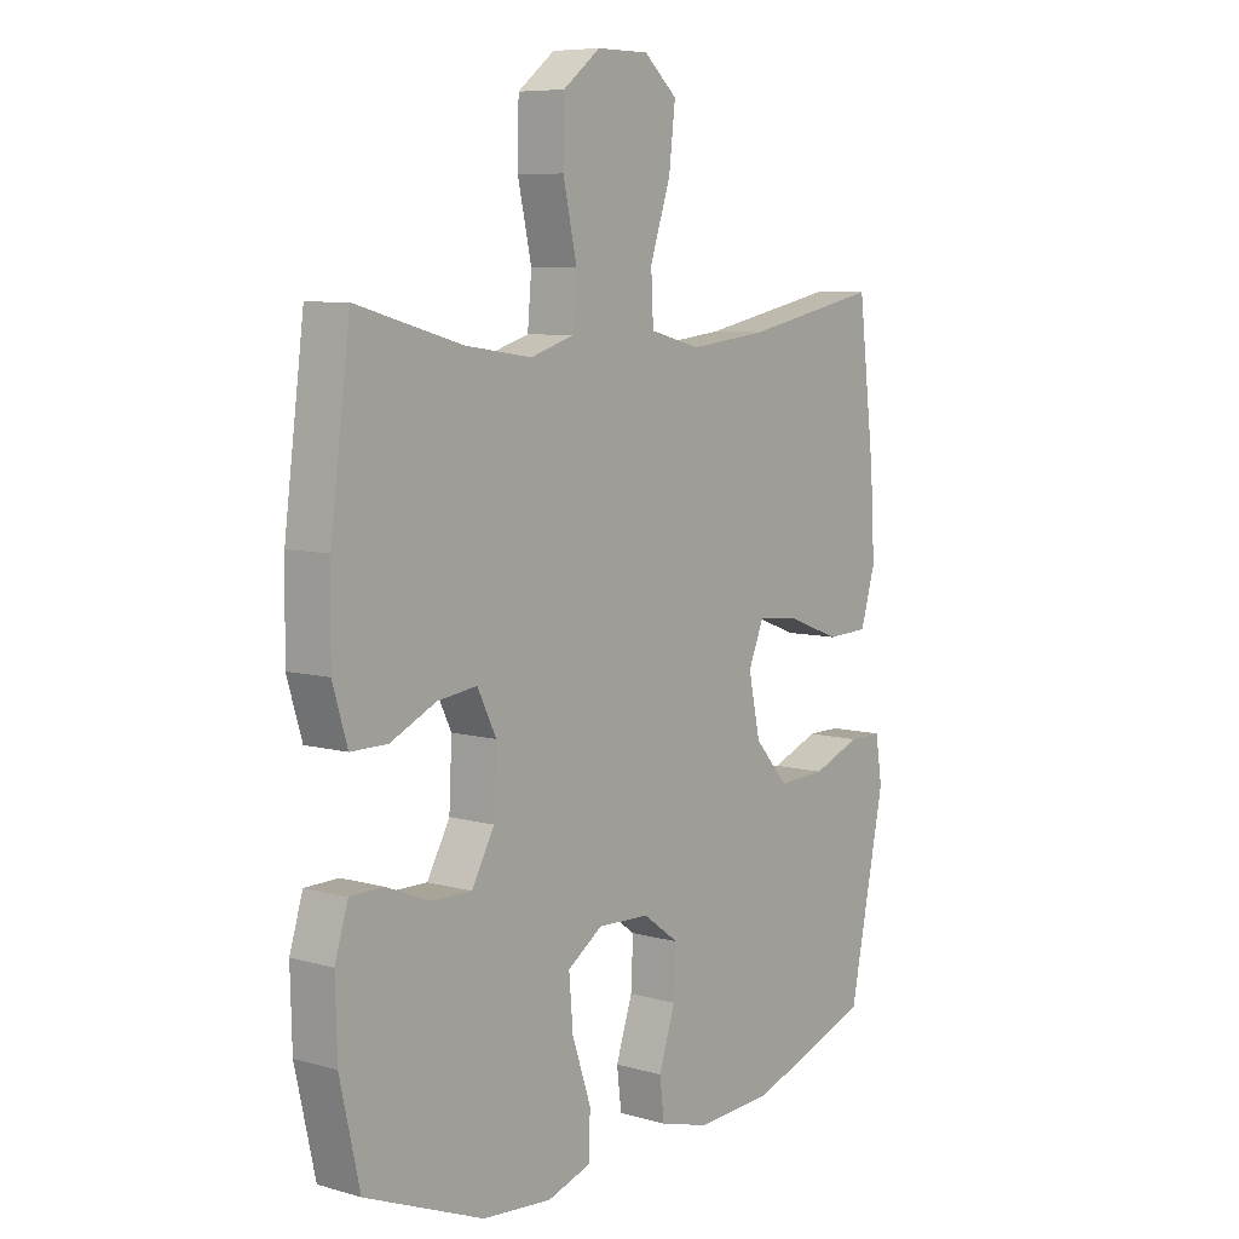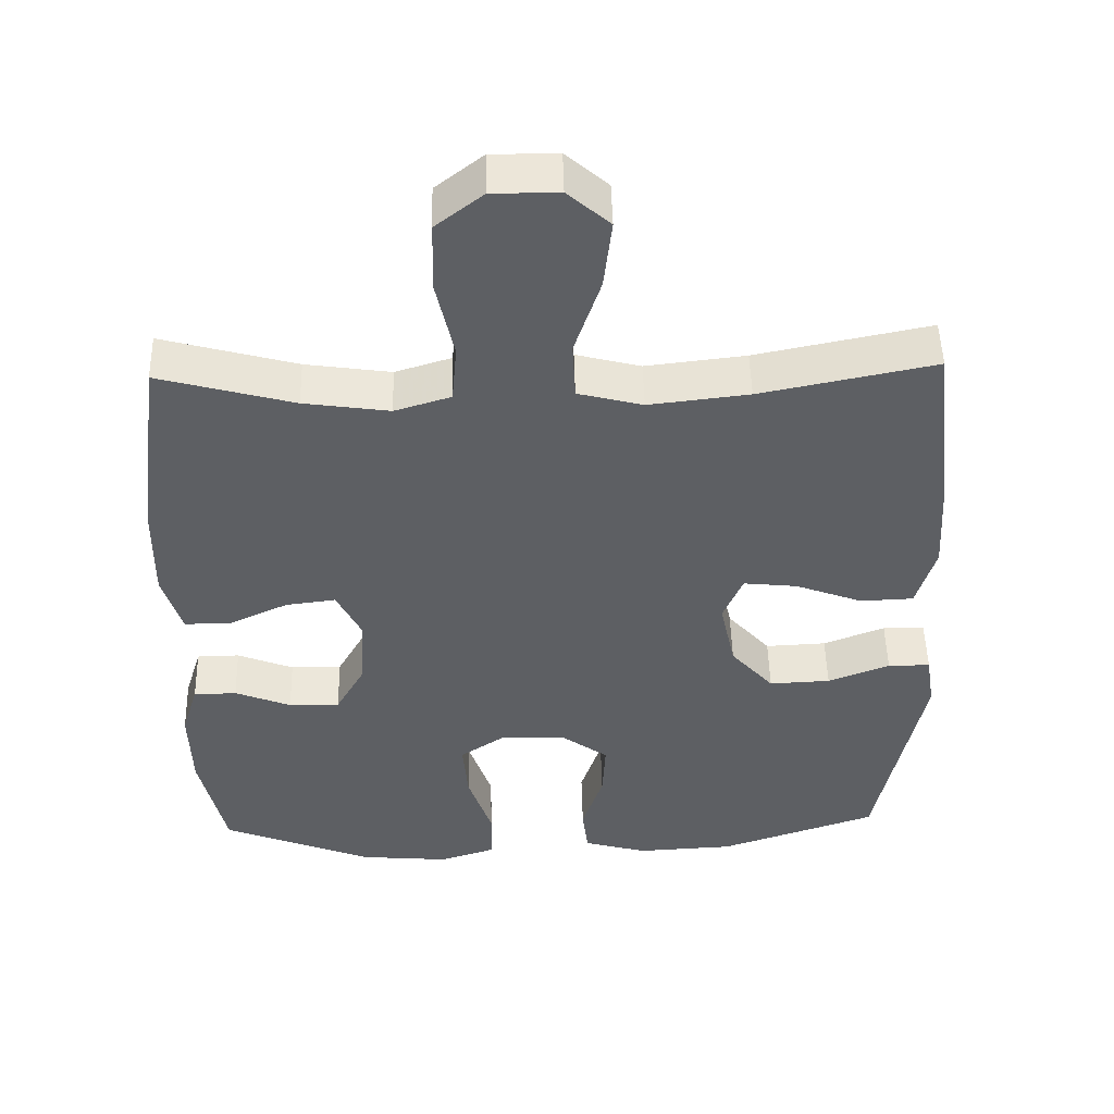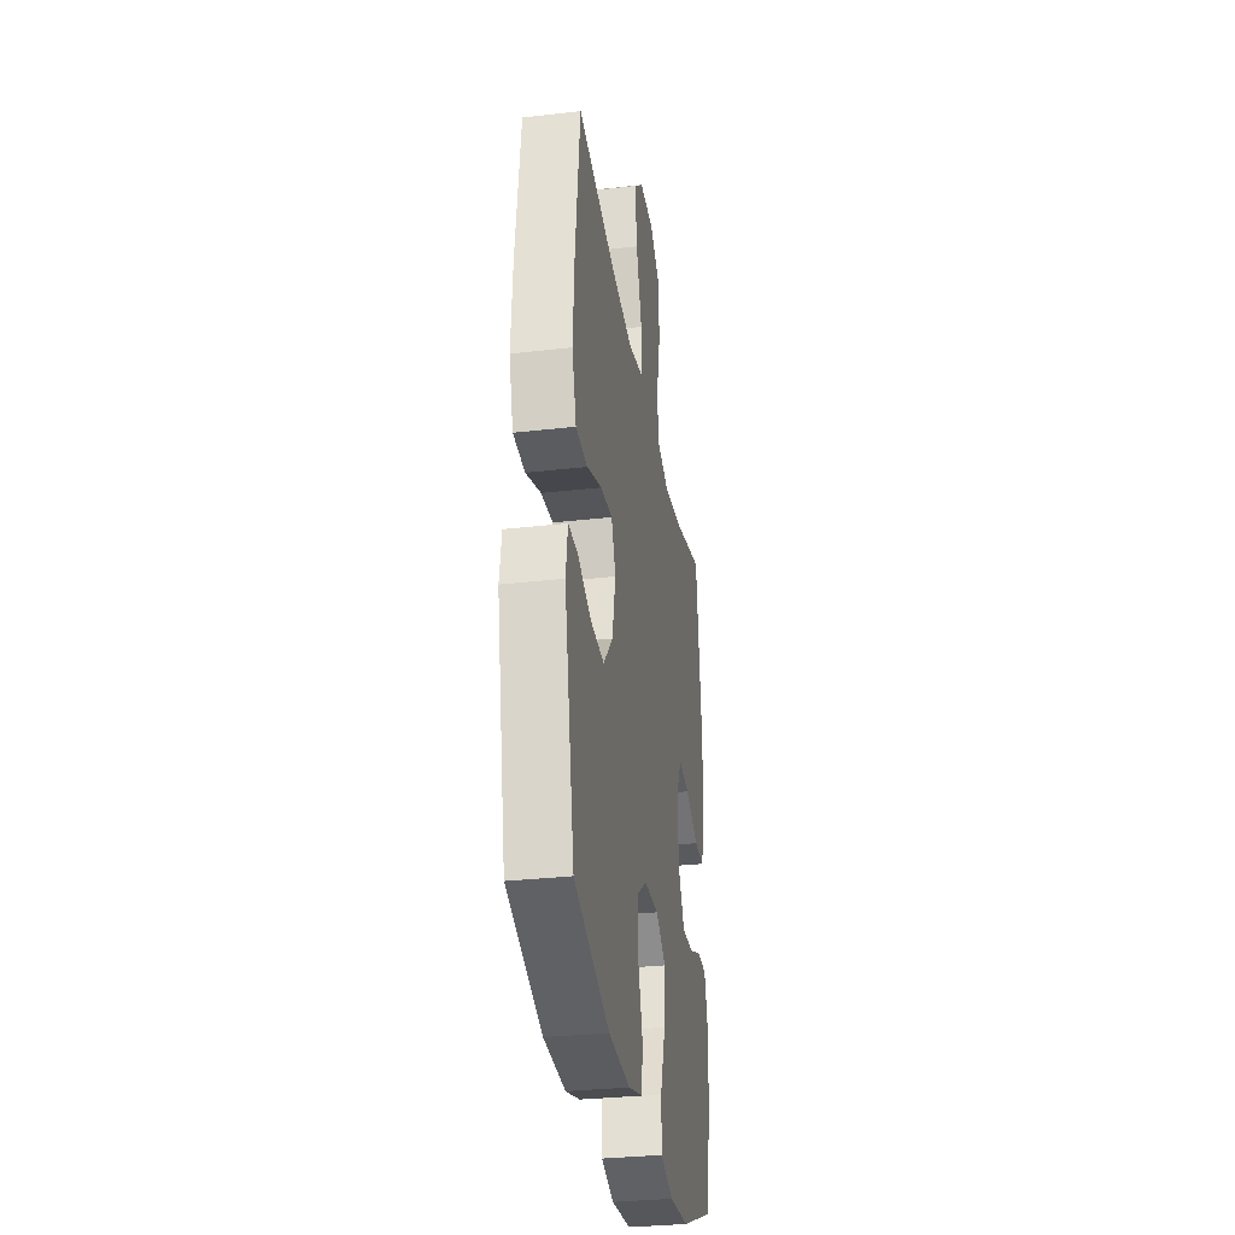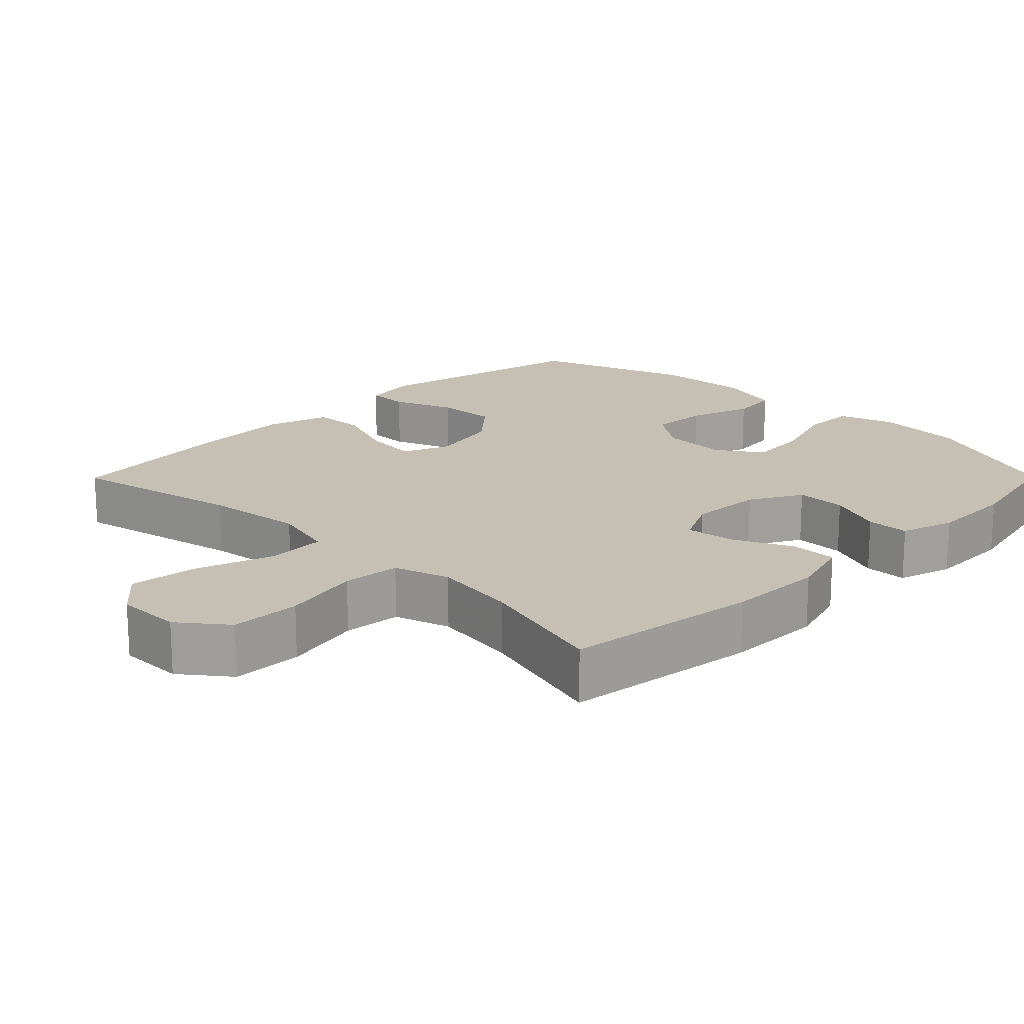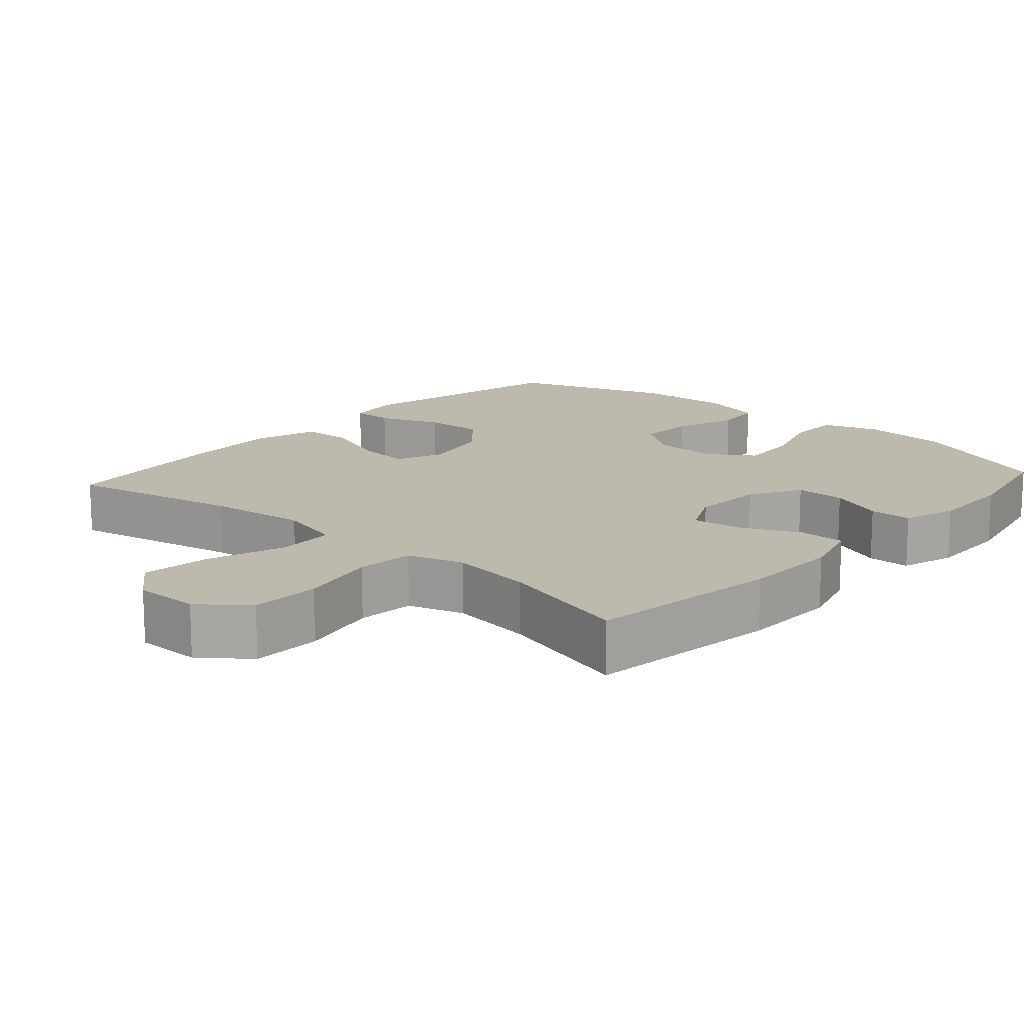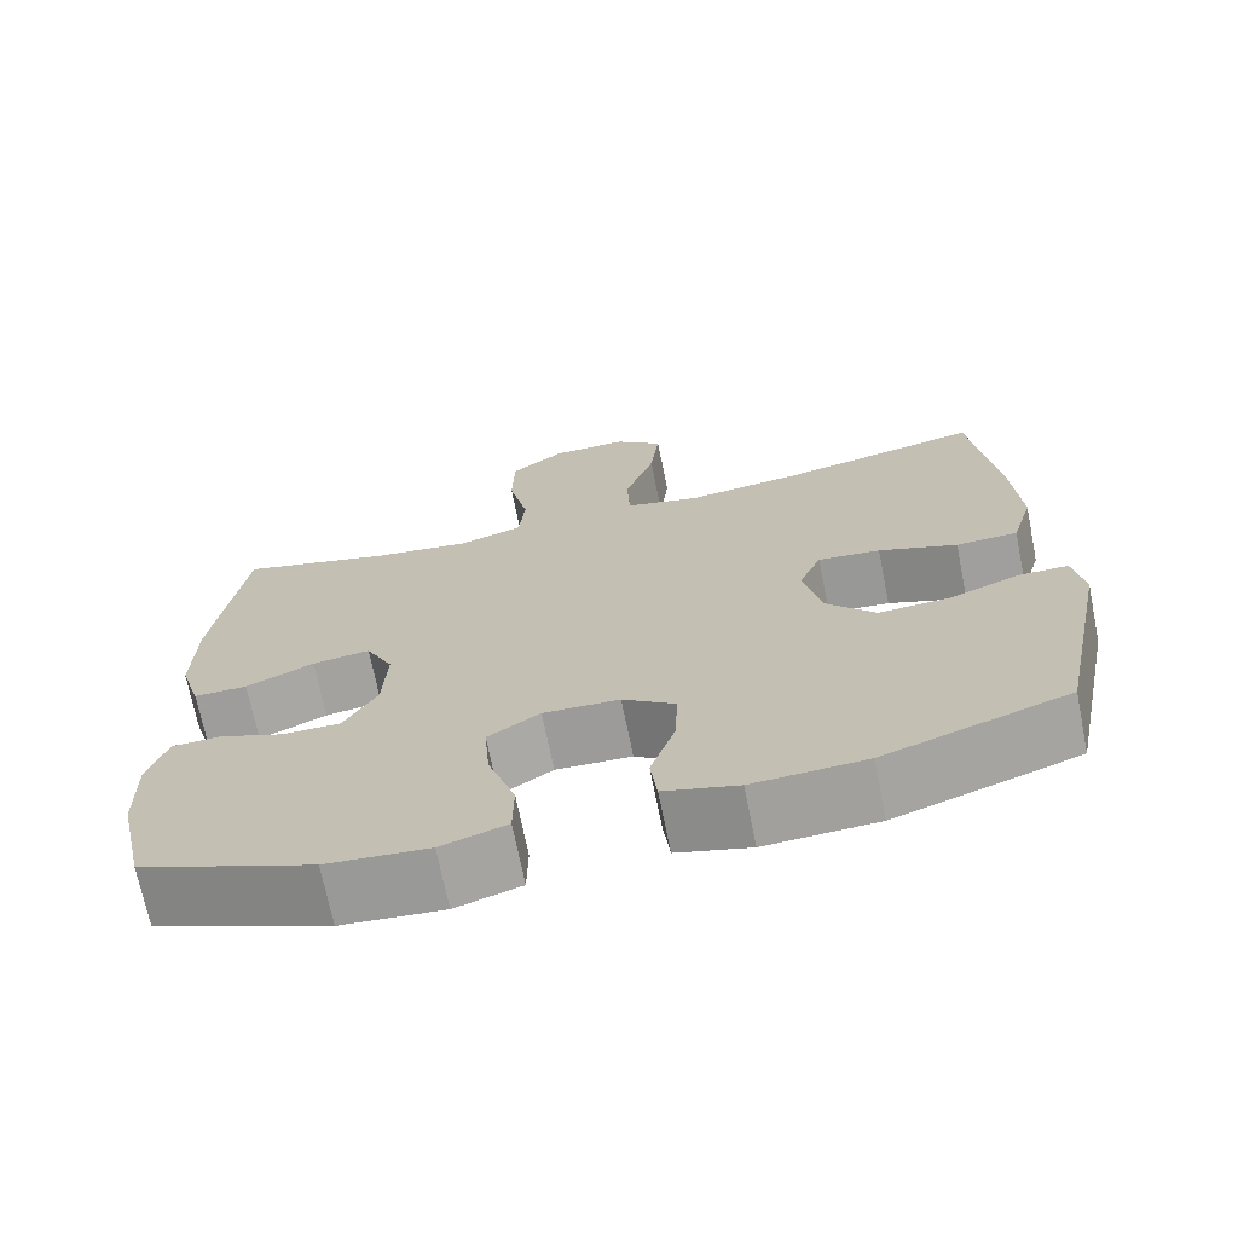
<metadata>
{"format":"obj","ext":"obj","renderer":"f3d","projection":"perspective","resolution":1024,"background":"white","views":[{"elev":7.6,"azim":128.3,"up":"+Z"},{"elev":49.4,"azim":178.6,"up":"+Z"},{"elev":-31.6,"azim":-80.8,"up":"+Z"},{"elev":18.1,"azim":44.7,"up":"+Y"},{"elev":15.0,"azim":41.8,"up":"+Y"},{"elev":-70.7,"azim":-168.6,"up":"+Z"}]}
</metadata>
<code>
v -0.5 0.07 -0.5
v -0.563 0.07 -0.192
v -0.551 0.07 -0.116
v -0.493 0.07 -0.116
v -0.408 0.07 -0.149
v -0.324 0.07 -0.153
v -0.265 0.07 -0.086
v -0.244 0.07 0.011
v -0.271 0.07 0.076
v -0.345 0.07 0.068
v -0.438 0.07 0.033
v -0.511 0.07 0.036
v -0.537 0.07 0.124
v -0.529 0.07 0.259
v -0.5 0.07 0.5
v -0.261 0.07 0.451
v -0.124 0.07 0.435
v -0.035 0.07 0.458
v -0.031 0.07 0.538
v -0.067 0.07 0.646
v -0.078 0.07 0.742
v -0.02 0.07 0.793
v 0.071 0.07 0.793
v 0.136 0.07 0.742
v 0.138 0.07 0.645
v 0.114 0.07 0.536
v 0.121 0.07 0.456
v 0.198 0.07 0.432
v 0.315 0.07 0.449
v 0.5 0.07 0.5
v 0.535 0.07 0.231
v 0.537 0.07 0.096
v 0.511 0.07 0.01
v 0.447 0.07 0.01
v 0.366 0.07 0.048
v 0.297 0.07 0.057
v 0.264 0.07 -0.01
v 0.269 0.07 -0.111
v 0.309 0.07 -0.183
v 0.379 0.07 -0.182
v 0.456 0.07 -0.151
v 0.515 0.07 -0.152
v 0.538 0.07 -0.227
v 0.535 0.07 -0.344
v 0.5 0.07 -0.5
v 0.292 0.07 -0.584
v 0.17 0.07 -0.595
v 0.092 0.07 -0.57
v 0.091 0.07 -0.496
v 0.124 0.07 -0.398
v 0.131 0.07 -0.314
v 0.069 0.07 -0.272
v -0.022 0.07 -0.276
v -0.085 0.07 -0.322
v -0.081 0.07 -0.402
v -0.052 0.07 -0.49
v -0.06 0.07 -0.557
v -0.148 0.07 -0.582
v -0.282 0.07 -0.575
v -0.5 0 -0.5
v -0.563 0 -0.192
v -0.551 0 -0.116
v -0.493 0 -0.116
v -0.408 0 -0.149
v -0.324 0 -0.153
v -0.265 0 -0.086
v -0.244 0 0.011
v -0.271 0 0.076
v -0.345 0 0.068
v -0.438 0 0.033
v -0.511 0 0.036
v -0.537 0 0.124
v -0.529 0 0.259
v -0.5 0 0.5
v -0.261 0 0.451
v -0.124 0 0.435
v -0.035 0 0.458
v -0.031 0 0.538
v -0.067 0 0.646
v -0.078 0 0.742
v -0.02 0 0.793
v 0.071 0 0.793
v 0.136 0 0.742
v 0.138 0 0.645
v 0.114 0 0.536
v 0.121 0 0.456
v 0.198 0 0.432
v 0.315 0 0.449
v 0.5 0 0.5
v 0.535 0 0.231
v 0.537 0 0.096
v 0.511 0 0.01
v 0.447 0 0.01
v 0.366 0 0.048
v 0.297 0 0.057
v 0.264 0 -0.01
v 0.269 0 -0.111
v 0.309 0 -0.183
v 0.379 0 -0.182
v 0.456 0 -0.151
v 0.515 0 -0.152
v 0.538 0 -0.227
v 0.535 0 -0.344
v 0.5 0 -0.5
v 0.292 0 -0.584
v 0.17 0 -0.595
v 0.092 0 -0.57
v 0.091 0 -0.496
v 0.124 0 -0.398
v 0.131 0 -0.314
v 0.069 0 -0.272
v -0.022 0 -0.276
v -0.085 0 -0.322
v -0.081 0 -0.402
v -0.052 0 -0.49
v -0.06 0 -0.557
v -0.148 0 -0.582
v -0.282 0 -0.575
f 55 56 57 58
f 54 55 58 59
f 47 48 49 50
f 47 50 51
f 46 47 51
f 45 46 51
f 44 45 51 52
f 40 41 42 43
f 39 40 43 44
f 32 33 34 35
f 32 35 36
f 29 30 31 32
f 28 29 32 36
f 27 28 36 37
f 23 24 25 26
f 23 26 27
f 22 23 27
f 19 20 21 22
f 19 22 27 37
f 13 14 15 16
f 13 16 17
f 10 11 12 13
f 9 10 13 17
f 8 9 17 18
f 2 3 4 5
f 2 5 6
f 54 59 1 2
f 53 54 2 6
f 52 53 6 7
f 39 44 52 7
f 38 39 7 8
f 18 19 37 38
f 8 18 38
f 117 116 115 114
f 118 117 114 113
f 109 108 107 106
f 110 109 106
f 110 106 105
f 110 105 104
f 111 110 104 103
f 102 101 100 99
f 103 102 99 98
f 94 93 92 91
f 95 94 91
f 91 90 89 88
f 95 91 88 87
f 96 95 87 86
f 85 84 83 82
f 86 85 82
f 86 82 81
f 81 80 79 78
f 96 86 81 78
f 75 74 73 72
f 76 75 72
f 72 71 70 69
f 76 72 69 68
f 77 76 68 67
f 64 63 62 61
f 65 64 61
f 61 60 118 113
f 65 61 113 112
f 66 65 112 111
f 66 111 103 98
f 67 66 98 97
f 97 96 78 77
f 97 77 67
f 1 60 61 2
f 2 61 62 3
f 3 62 63 4
f 4 63 64 5
f 5 64 65 6
f 6 65 66 7
f 7 66 67 8
f 8 67 68 9
f 9 68 69 10
f 10 69 70 11
f 11 70 71 12
f 12 71 72 13
f 13 72 73 14
f 14 73 74 15
f 15 74 75 16
f 16 75 76 17
f 17 76 77 18
f 18 77 78 19
f 19 78 79 20
f 20 79 80 21
f 21 80 81 22
f 22 81 82 23
f 23 82 83 24
f 24 83 84 25
f 25 84 85 26
f 26 85 86 27
f 27 86 87 28
f 28 87 88 29
f 29 88 89 30
f 30 89 90 31
f 31 90 91 32
f 32 91 92 33
f 33 92 93 34
f 34 93 94 35
f 35 94 95 36
f 36 95 96 37
f 37 96 97 38
f 38 97 98 39
f 39 98 99 40
f 40 99 100 41
f 41 100 101 42
f 42 101 102 43
f 43 102 103 44
f 44 103 104 45
f 45 104 105 46
f 46 105 106 47
f 47 106 107 48
f 48 107 108 49
f 49 108 109 50
f 50 109 110 51
f 51 110 111 52
f 52 111 112 53
f 53 112 113 54
f 54 113 114 55
f 55 114 115 56
f 56 115 116 57
f 57 116 117 58
f 58 117 118 59
f 59 118 60 1

</code>
